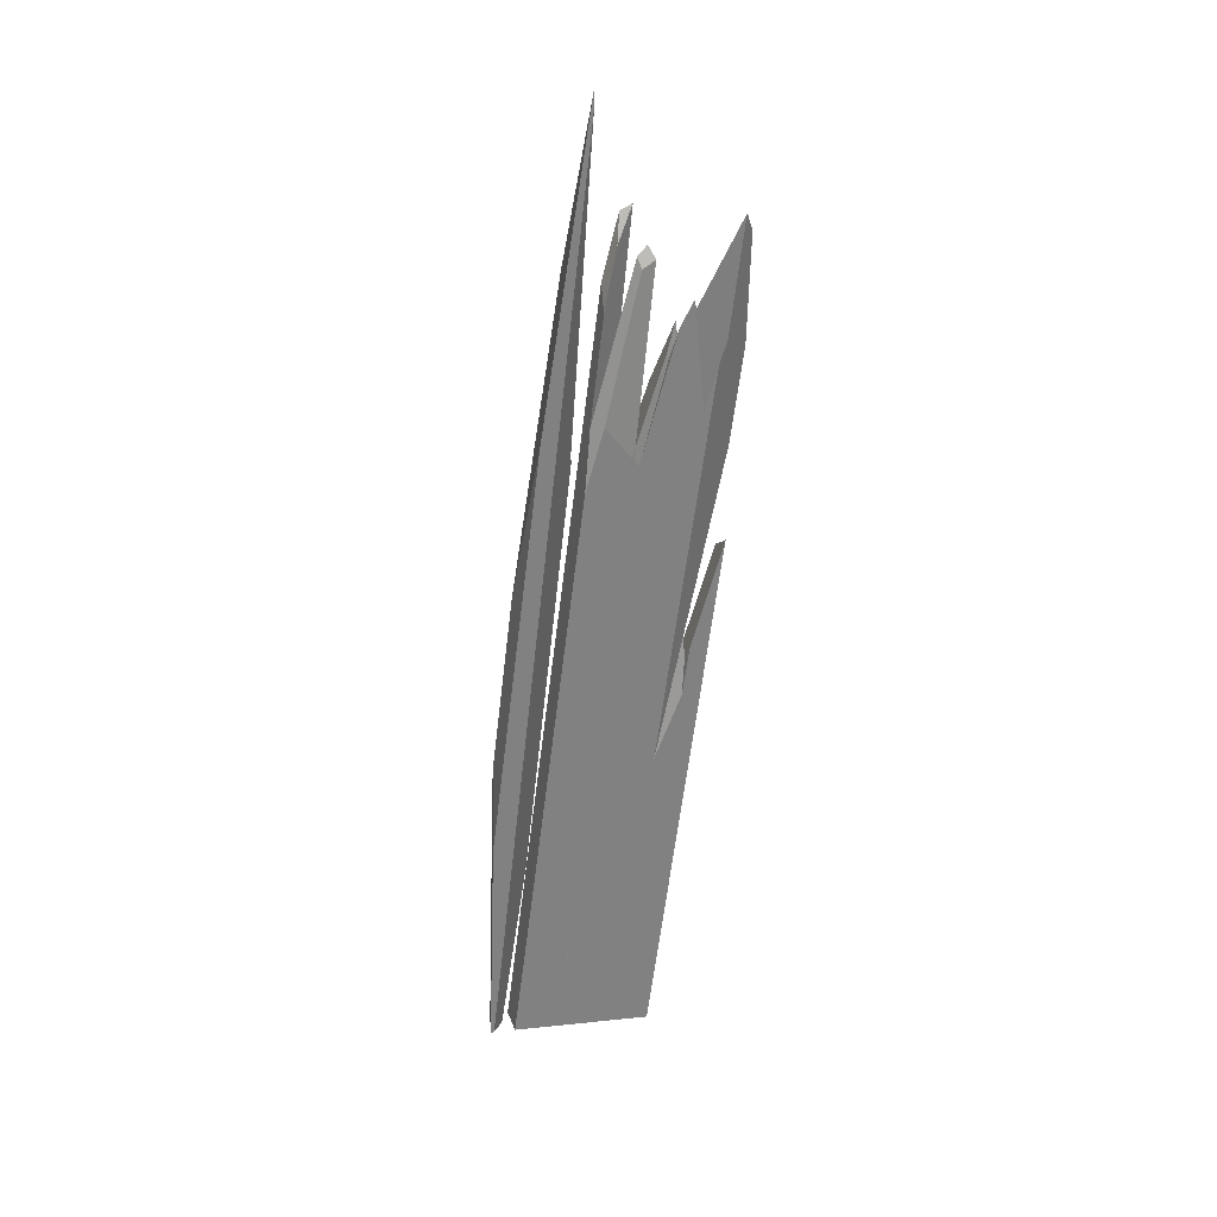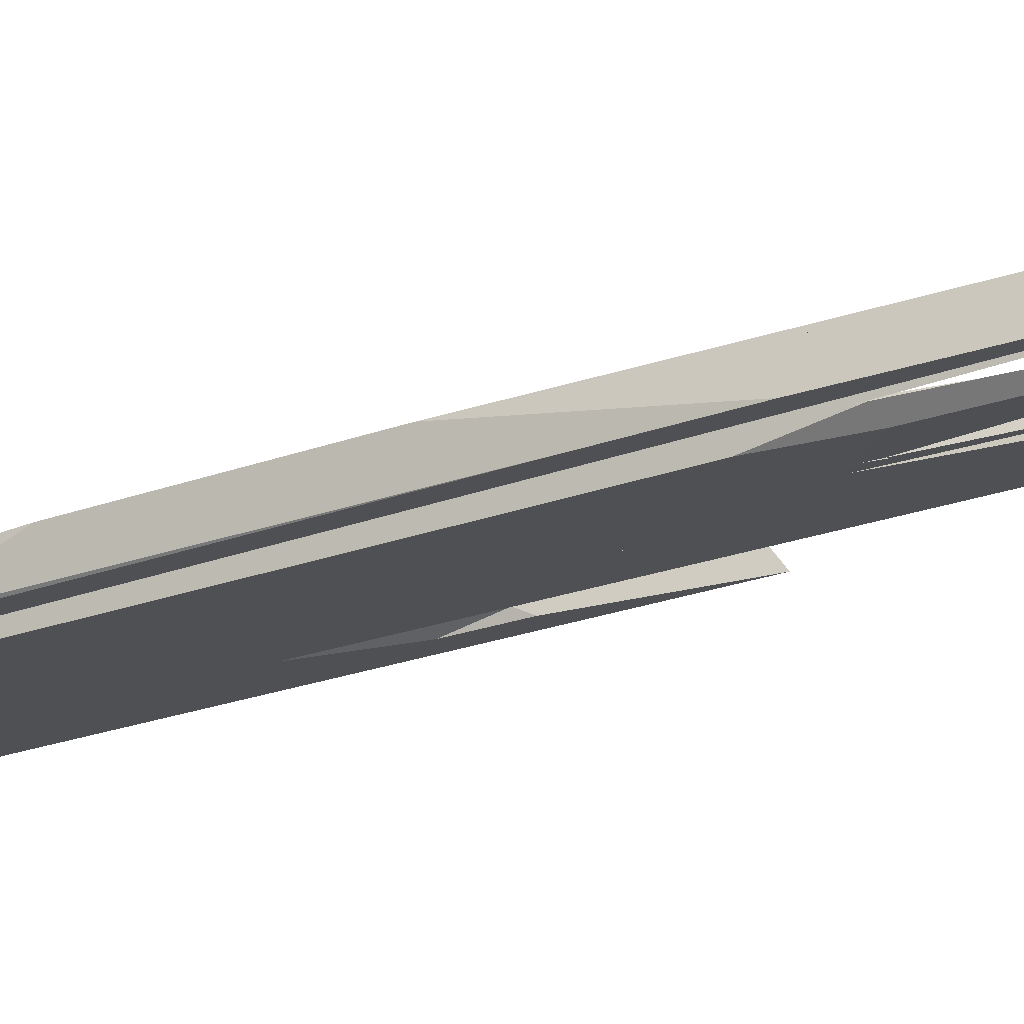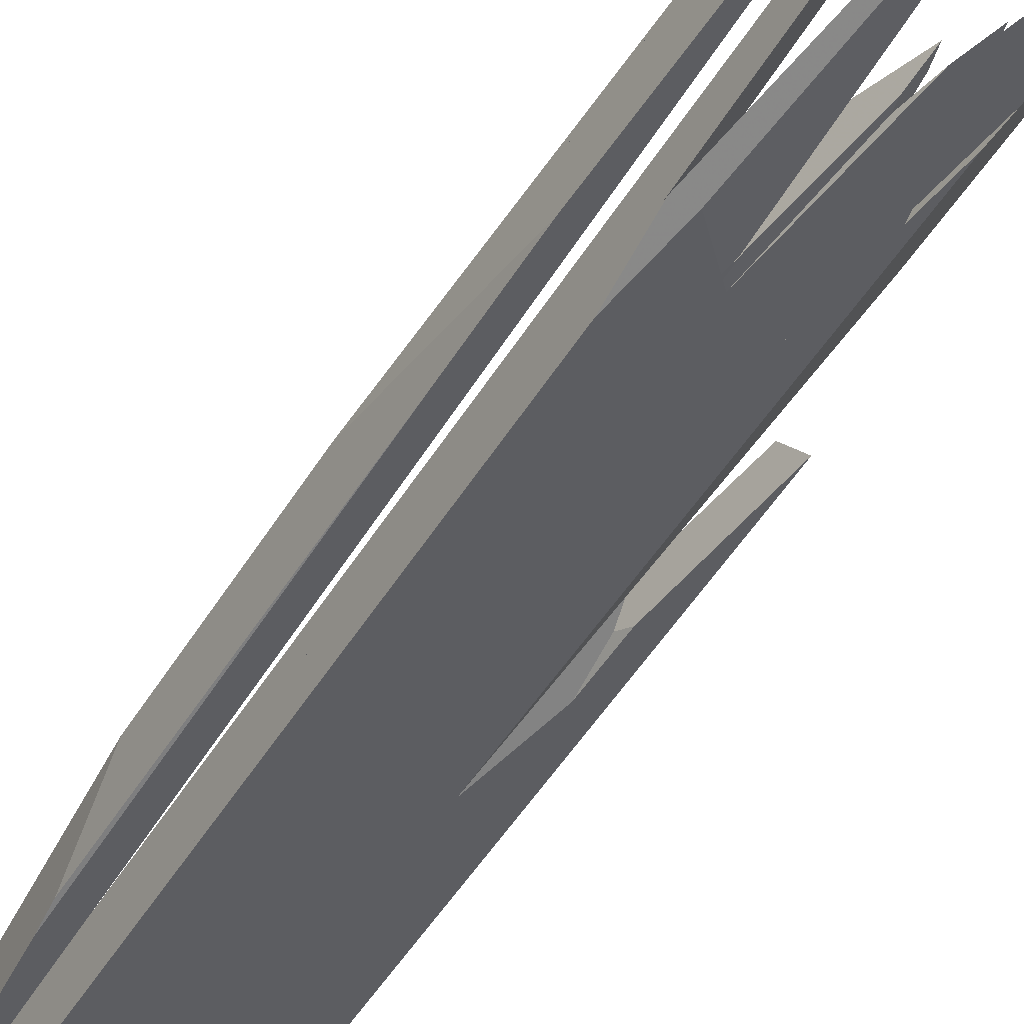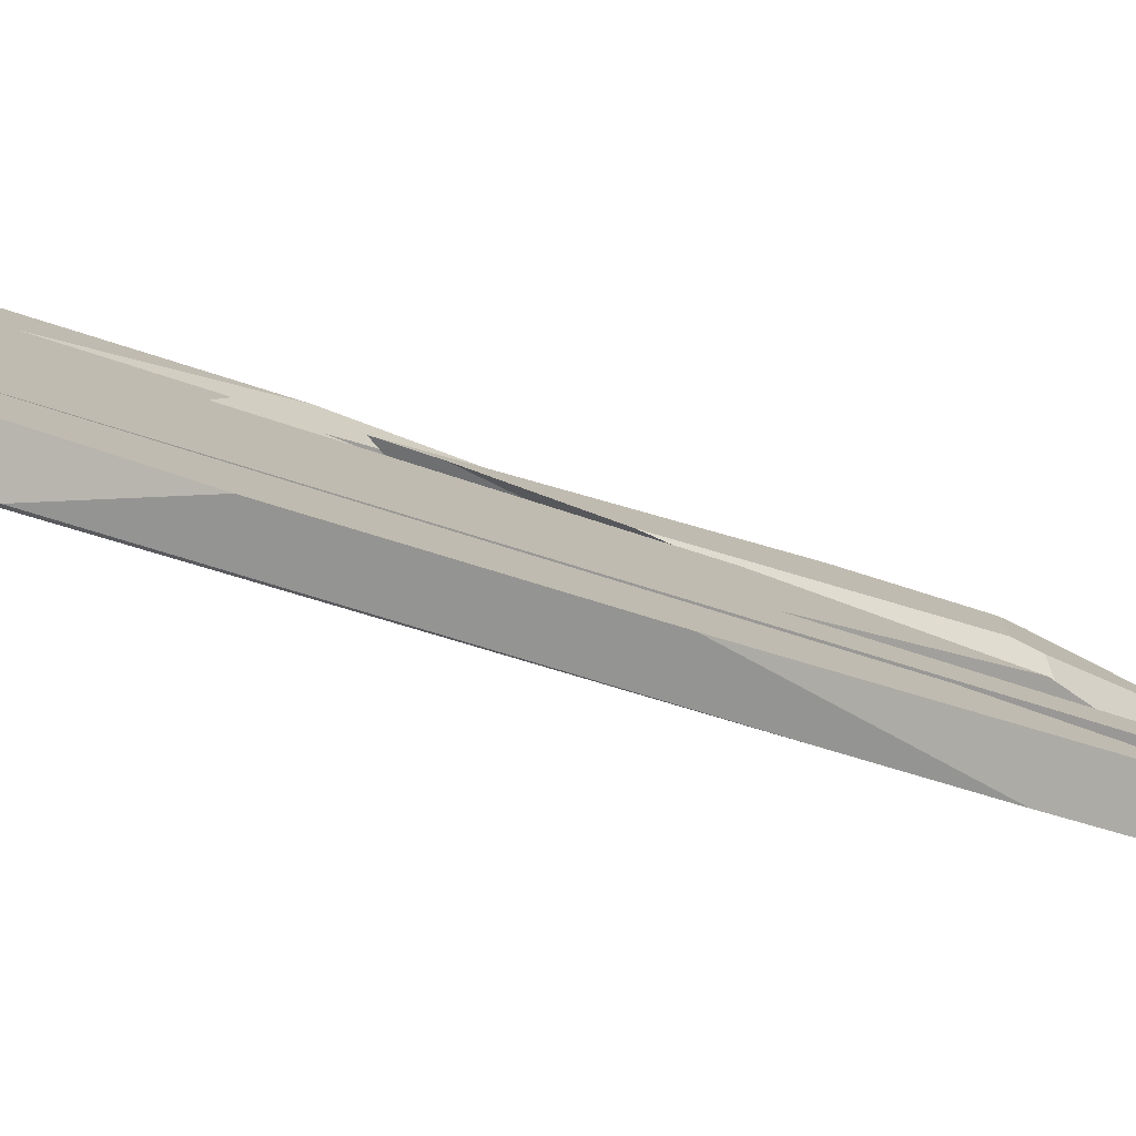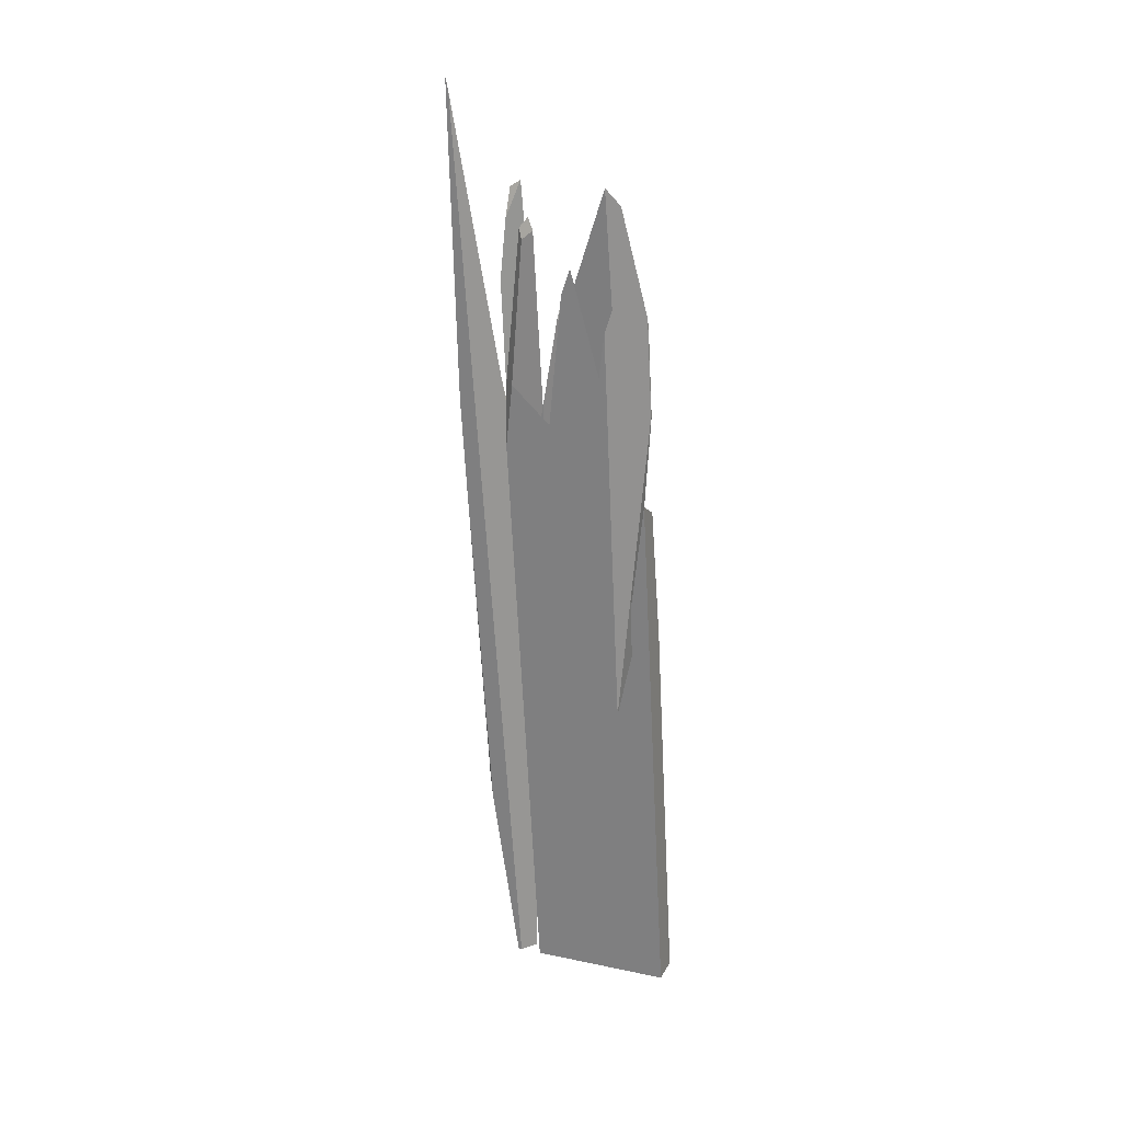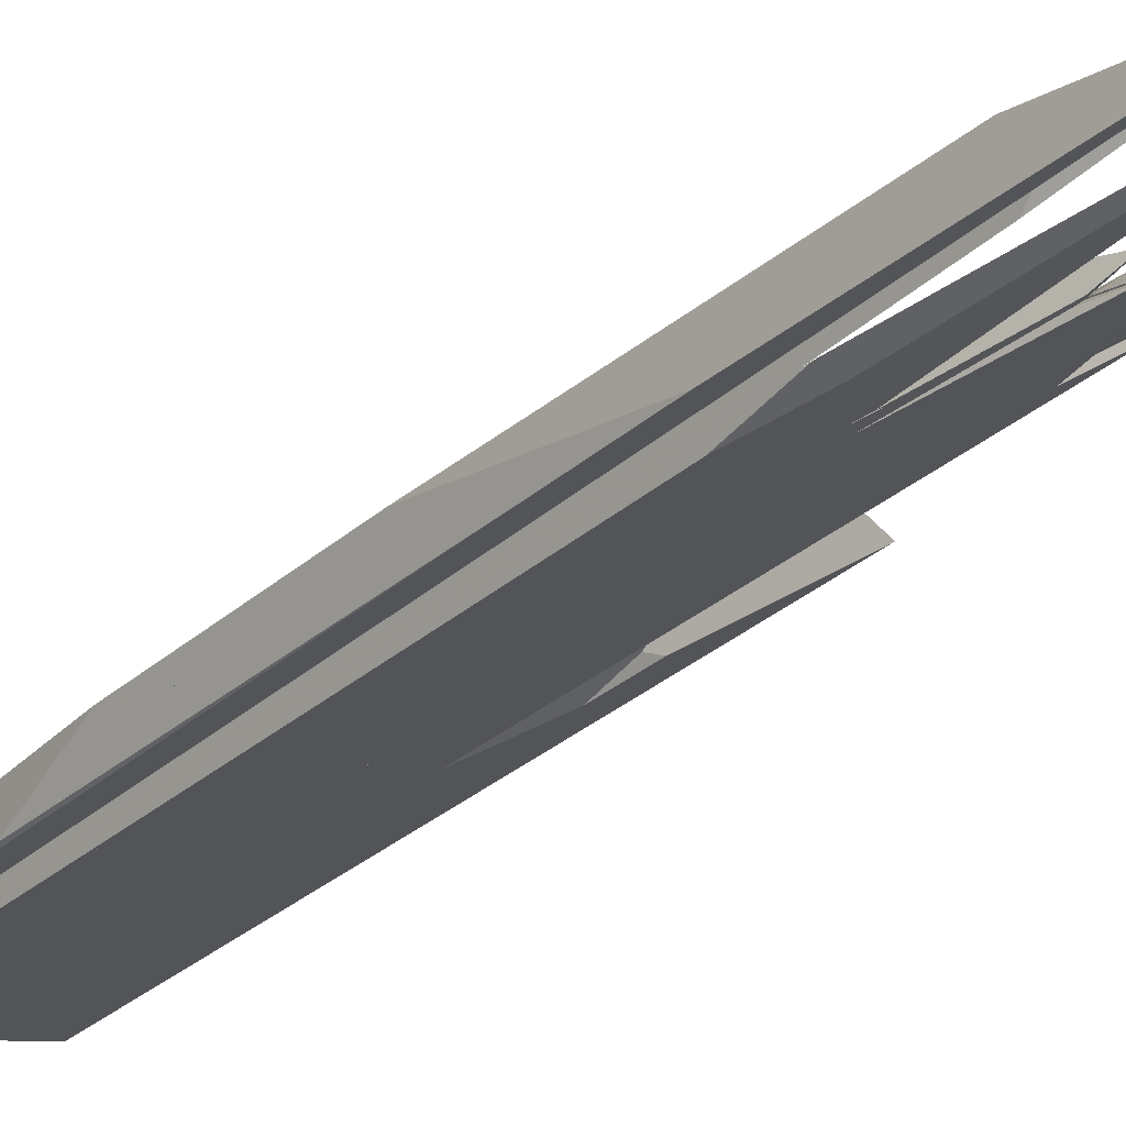
<metadata>
{"format":"obj","ext":"obj","renderer":"f3d","projection":"perspective","resolution":1024,"background":"white","views":[{"elev":14.6,"azim":7.0,"up":"+Z"},{"elev":-47.5,"azim":-52.4,"up":"+Y"},{"elev":-62.9,"azim":-22.2,"up":"+Y"},{"elev":-6.8,"azim":-110.8,"up":"+Y"},{"elev":10.1,"azim":48.3,"up":"+Z"},{"elev":-46.3,"azim":-31.4,"up":"+Y"}]}
</metadata>
<code>
o WoodenBrokenPlanks_950
v -19.56 95.6 -11.92
v -16.77 93.93 -1.27
v -10.98 86.66 34.56
v -18.67 88.87 13.76
v -10.69 85.73 38.36
v -10.82 85.1 40.42
v -17.92 88.03 17.99
v -22.96 94.77 -14.65
v -13.49 92.83 13.48
v -14.58 94.34 11.52
v -12.61 89.6 27.47
v -19.92 95.62 -2.331
v -18.01 88.22 17.69
v -17.26 88.94 19.94
v -17.45 96.23 1.01
v -11.9 86.46 36.88
v -22.41 104.4 -37.26
v -22.78 105 -37.09
v -20.47 102.1 -23
v -24.75 104 -36.98
v -21.45 99.48 -15.21
v -18.37 98.57 -6.76
v -19.56 95.6 -11.92
v -22.9 101.3 -37.84
v -17.45 96.23 1.01
v -22.96 94.77 -14.65
v -26.44 99.55 -37.64
v -19.92 95.62 -2.331
v -23.54 90.57 2.606
v -21.07 86.52 18.29
v -21.01 86.5 18.32
v -22.68 91.43 -2.193
v -31.89 96.93 -37.35
v -31.54 97.1 -37.36
v -21.21 86.54 17.86
v -30.8 94.18 -25.65
v -31.93 97.07 -37.31
v -31.53 96.17 -32
v -29.13 90.31 -4.509
v -29.09 89.89 -7.381
v -27.52 87.79 2.807
v -27.49 88.01 5.195
v -25.35 88.76 12.67
v -24.71 87.86 16.07
v -25.1 87.92 15.01
v -29.96 92.61 -10.92
v -25.53 88.86 12.03
v -27.46 88.31 8.619
v -29.23 90.96 -1.127
v -29.19 90.85 -0.807
v -28.33 93.62 -5.635
v -23.83 88.9 18.86
v -25.72 89.28 10.68
v -28.41 93.59 -5.963
v -28.51 93.57 -5.78
v -28.27 92.89 -2.912
v -30.5 92.91 -6.738
v -29.62 91.72 -0.9806
v -30.38 93.38 -8.224
v -30.06 92.21 -4.728
v -30.57 94.57 -12.81
v -30.26 93.8 -9.542
v -30.93 95.3 -18.41
v -19.26 95.82 1.636
v -17.06 96.35 3.405
v -10.3 92.47 14.79
v -18.44 103.4 -38.08
v -19.83 106.4 -37.25
v -12.78 96.91 8.56
v -9.972 92.87 24.4
v -9.458 91.85 24.81
v -20.9 102.2 -37.94
v -22.29 105.2 -37.12
v -13.58 93.21 6.666
v -13.26 92.93 11.35
v -17.33 98.26 -3.92
v -14.97 95.29 8.331
v -34.08 96.92 -37.01
v -33.87 96.47 -37.14
v -32.27 94.68 -23.53
v -33.8 96.94 -37.05
v -32.73 97.01 -37.2
v -33.36 96.22 -37.27
v -33.69 96.07 -37.25
v -30.8 94.18 -25.65
v -29.09 89.89 -7.381
v -31.53 96.17 -32
v -29.96 92.61 -10.92
v -29.13 90.31 -4.509
v -31.98 94.33 -21.38
v -31.93 97.07 -37.31
v -31.89 96.93 -37.35
v -29.19 90.85 -0.807
v -29.26 90.95 -1.103
v -32.47 97.97 -28.21
v -33.99 99.56 -36.48
v -34.24 99.44 -36.46
v -31.46 95.75 -18.52
v -34.08 99.32 -36.51
v -33.34 99.88 -36.51
v -33.5 98.86 -36.7
v -28.51 93.57 -5.78
v -28.33 93.62 -5.635
v -30.57 94.57 -12.81
v -30.93 95.3 -18.41
v -28.71 102.1 -36.77
v -24.74 104 -36.98
v -30.26 97.71 -37.43
v -32.12 97.76 -37.14
v -32.13 97.77 -37.13
v -25.74 94.16 -11.31
v -23.75 94.58 -15.28
v -19.92 95.62 -2.331
v -19.26 95.82 1.636
v -20.46 95.53 0.6748
v -32.11 97.75 -37.02
v -21.45 99.48 -15.21
v -34.57 97.97 -36.72
v -35.07 99.04 -36.42
v -32.1 94.49 -22.09
v -30.5 92.91 -6.738
v -30.26 93.8 -9.542
v -23.75 94.58 -15.28
v -22.68 91.43 -2.193
v -25.72 89.28 10.68
v -25.53 88.86 12.03
v -25.35 88.76 12.67
v -17.5 83.59 34.66
v -14.32 82.39 46.23
v -14.41 82.1 47.22
v -17.81 82.88 36.9
v -18.01 83.16 35.35
v -13.65 83.27 46.23
v -13.48 83.1 48.49
v -13.65 82.56 50.28
v -14.06 82.94 49.36
v -22.76 86.74 25.07
v -23.35 86.49 22.83
v -20.64 86.09 20.44
v -13.51 83.13 48.39
v -21.07 86.52 18.29
v -14.29 84.08 42.7
v -13.11 81.46 49.68
v -12.47 81.42 50.89
v -13.01 82.39 48.59
v -17.92 88.03 17.99
v -15.37 85.4 34.77
v -18.22 82.98 35.65
v -17.67 82.79 37.27
v -25.89 85.6 13.4
v -26.15 86.12 13.14
v -15.36 79.28 56.78
v -16.76 78.81 55.77
v -20.82 80.78 39.22
v -16.26 79.31 58.26
v -23.05 81.78 31.88
v -22.4 81.26 39.1
v -22.52 81.42 38.42
v -17.27 78.9 57.09
v -24.17 86.71 20.4
v -27.46 88.31 8.619
v -20.08 83.52 44.45
v -17.79 79.6 62.36
v -19.25 78.62 58.15
v -20.68 79.04 51.2
v -23.29 86.97 23.6
v -19.12 79.19 61.62
v -21.11 80.29 54.33
v -26.62 87.7 18.47
v -29.26 90.95 -1.103
v -16.7 85.36 43.5
v -15.8 90.02 28.26
v -17.84 93.44 12.56
v -20.46 95.53 0.6748
v -21.85 87.12 28.55
v -19.92 95.62 -2.331
v -23.75 94.58 -15.28
v -17.26 88.94 19.94
v -22.27 87.27 27.31
v -6.754 88.75 47.1
v -7.088 89.27 45.53
v -9.308 88.42 44.87
v -7.497 84.87 55.12
v -5.928 83.8 59.4
v -8.589 91.28 35.78
v -15.25 95.27 10.31
v -14.97 94.34 14.14
v -8.531 91.17 35.78
v -11.05 92.01 24.43
v -14.58 94.34 11.52
v -12.61 89.6 27.47
v -6.483 81.81 61.12
v -6.378 81.8 61.32
v -8.367 84.82 48.06
v -9.574 85.38 44.24
v -15.5 91.57 23.18
v -10.82 87.84 44.42
v -10.75 87.08 46.24
v -13.27 83.77 46.23
v -11.9 86.46 36.88
v -12.23 82.32 50.09
v -9.211 84.44 45.49
v -9.621 84.61 44.19
v -12.62 92.03 12.5
v -8.666 90.27 25.44
v -9.458 91.85 24.81
v -13.26 92.93 11.35
v -10.3 92.47 14.79
v -10.82 85.1 40.42
v -11.54 81.37 52.63
v -24.99 79.41 50.99
v -25.5 78.71 52.68
v -24.96 78.14 55.61
v -20.69 71.75 71.87
v -20.68 71.33 73.41
v -27.26 78.29 37.38
v -28.91 80.58 26.39
v -34.89 89.22 -14.66
v -36.41 94.75 -37.1
v -36.04 94.93 -37.12
v -24.76 83.43 35.79
v -34.75 89.09 -7.406
v -35.7 96.14 -36.92
v -36.6 95.64 -36.89
v -30.43 83.32 24.25
v -34.73 88.71 -11.68
v -24.99 79.41 50.99
v -24.81 84.02 34.75
v -34.77 89.58 -1.92
v -31.88 94.7 -15.46
v -36.55 96.01 -28
v -31.53 85.09 19.66
v -36.88 96.98 -36.57
v -35.44 97.04 -36.78
f 9 10 11 5
f 9 5 3
f 2 9 3
f 12 8 4 13
f 12 13 14
f 15 10 9 2
f 2 1 15
f 1 8 12 15
f 11 16 6 5
f 13 4 7
f 11 10 15 14
f 15 12 14
f 11 14 16
f 7 6 16 14
f 7 14 13
f 17 18 19
f 23 24 17 19
f 28 26 23 25
f 26 28 21 20
f 26 20 27
f 29 30 31 32
f 35 31 30
f 38 37 33 36
f 38 29 32 34
f 38 34 37
f 43 44 30 29
f 35 30 44 45
f 36 40 39 46
f 36 46 38
f 29 38 46 47
f 29 47 43
f 42 45 48
f 49 46 39 50
f 48 45 47 49
f 48 49 50
f 51 52 53 54
f 55 51 54
f 59 58 60
f 59 60 57
f 61 55 54 63
f 47 46 63 54
f 47 54 53
f 46 49 62 61
f 46 61 63
f 49 47 53 56
f 22 65 25
f 64 28 25 65
f 28 64 21
f 28 21 22 25
f 73 17 19
f 75 74 66 71
f 70 77 75 71
f 77 70 69 76
f 23 25 22 19
f 10 9 75 77
f 9 2 74 75
f 10 25 23 2
f 10 2 9
f 77 76 22 25
f 77 25 10
f 86 85 87 88
f 86 88 89
f 92 91 87 85
f 49 93 89 88
f 94 93 49
f 54 103 102
f 54 102 104 105
f 111 112 26 113
f 111 113 114 115
f 112 111 116 109
f 112 109 108
f 117 114 113
f 117 113 26 27
f 117 27 107
f 103 54 111 115
f 60 59 121
f 122 59 60 94
f 122 94 49
f 105 104 122 49
f 105 49 88
f 123 108 110 116
f 123 116 111
f 111 29 124 123
f 124 29 87 91
f 124 91 34
f 111 116 105 54
f 125 54 105 88
f 125 88 126
f 127 29 111 54
f 127 54 125
f 127 125 126
f 127 126 88 87
f 127 87 29
f 128 129 130 131
f 128 131 132
f 129 133 134 135
f 129 135 130
f 135 136 137 131
f 137 138 131
f 135 131 130
f 134 140 136 135
f 43 29 141 44
f 140 134 133 142
f 133 129 143 144
f 133 144 145
f 143 129 128
f 29 32 31 141
f 145 147 142 133
f 146 4 13
f 148 149 131
f 132 131 149
f 45 44 141 35
f 45 35 41 42
f 131 152 153 154
f 131 154 148
f 155 152 131 138
f 152 155 159 153
f 160 158 157 155
f 157 159 155
f 160 155 138
f 157 156 154 153
f 157 153 159
f 35 141 31
f 161 45 42
f 162 163 164 165
f 165 158 160 162
f 162 160 166
f 165 164 167 168
f 163 167 164
f 49 50 170
f 49 47 45 161
f 49 161 50
f 166 160 138 137
f 44 45 47 43
f 111 54 51 174
f 54 111 29 43
f 54 43 53
f 137 136 171 175
f 140 172 171 136
f 142 173 172 140
f 64 176 8 111
f 8 177 111
f 64 111 174
f 32 29 111 177
f 64 173 142 178
f 142 147 178
f 64 178 176
f 176 178 13 4
f 176 4 8
f 62 49 170 60
f 62 60 59
f 56 52 53
f 56 49 62
f 166 179 162
f 53 43 47
f 179 166 137 175
f 180 181 182 183
f 180 183 184
f 186 185 188 189
f 186 189 190
f 190 191 187 186
f 184 183 192 193
f 180 184 193 194
f 180 194 189 188
f 192 195 194 193
f 183 182 197 198
f 197 196 199 198
f 199 196 187 191
f 199 191 200 201
f 201 192 183 198
f 201 198 199
f 201 200 195 192
f 189 9 190
f 191 190 9 3
f 191 3 5
f 3 9 189 194
f 3 194 202
f 195 203 202 194
f 204 205 206 207
f 74 204 207
f 208 74 207 206
f 209 200 191 5
f 209 203 195 200
f 201 210 209 200
f 201 145 144 210
f 200 178 147 145
f 200 145 201
f 13 178 200 209
f 13 209 146
f 213 215 214 221
f 213 221 211
f 212 211 221 222
f 223 224 222 221
f 212 222 225
f 213 212 225 216
f 213 216 215
f 218 217 226
f 226 222 224 219
f 226 219 218
f 217 216 225 222
f 217 222 226
f 221 214 220 223
f 227 221 228
f 212 232 225
f 231 233 224 222
f 231 222 229
f 225 232 229 222
f 225 222 224 223
f 223 221 227 225
f 225 227 212
f 231 230 234 233
f 223 234 230 228
f 223 228 221
f 66 67 68 69
f 66 69 70 71
f 181 180 188 185
f 206 205 208
f 1 2 3 4
f 3 5 6 4
f 6 7 4
f 1 4 8
f 19 18 20 21
f 19 21 22
f 26 27 24 23
f 18 17 24 27
f 18 27 20
f 33 34 32 35
f 32 31 35
f 33 35 36
f 34 33 37
f 39 40 41 42
f 40 36 35 41
f 50 39 42 48
f 52 51 55 56
f 57 58 59
f 60 58 57
f 55 61 62 56
f 22 21 64 65
f 72 17 73 68
f 72 68 67
f 74 72 67 66
f 68 73 19 76
f 68 76 69
f 72 24 17
f 23 24 72 74
f 23 74 2
f 76 19 22
f 78 79 80
f 81 79 78
f 81 82 83 84
f 81 84 79
f 84 83 85 86
f 79 84 86 90
f 86 89 90
f 79 90 80
f 82 91 92 83
f 85 83 92
f 94 90 89 93
f 95 96 97 98
f 97 96 99
f 100 96 95
f 96 100 101 99
f 102 103 95 98
f 102 98 104
f 106 107 27 108
f 106 108 109 110
f 117 107 106 115
f 117 115 114
f 27 26 112 108
f 106 100 95 103
f 106 103 115
f 100 106 110 101
f 118 119 97 99
f 120 60 121 119
f 120 119 118
f 98 97 119 121
f 98 121 59
f 78 80 120 118
f 101 81 78 118
f 101 118 99
f 59 122 104 98
f 90 94 60 120
f 91 82 110 109
f 120 80 90
f 110 82 81 101
f 110 108 34
f 34 91 110
f 123 124 34 108
f 139 128 132
f 32 4 146 139
f 146 144 143 139
f 143 128 139
f 32 139 31
f 148 132 149
f 42 41 150 151
f 139 132 148 41
f 148 150 41
f 139 41 35
f 156 157 158 151
f 156 151 150
f 156 150 148 154
f 139 35 31
f 151 158 161 42
f 158 165 168 169
f 169 170 50 158
f 158 50 161
f 168 167 163 162
f 168 162 169
f 171 172 173 174
f 174 51 52 171
f 171 52 175
f 64 174 173
f 8 4 32 177
f 58 60 170 169
f 56 62 59 169
f 59 58 169
f 169 162 179 56
f 56 179 52
f 52 179 175
f 185 186 187 182
f 185 182 181
f 196 197 182 187
f 3 202 203 5
f 204 74 208 205
f 209 5 203
f 144 146 209 210
f 211 212 213
f 214 215 216 217
f 217 218 219 214
f 214 219 220
f 220 219 224 223
f 212 227 228 229
f 230 231 229 228
f 212 229 232
f 233 234 223 224

</code>
